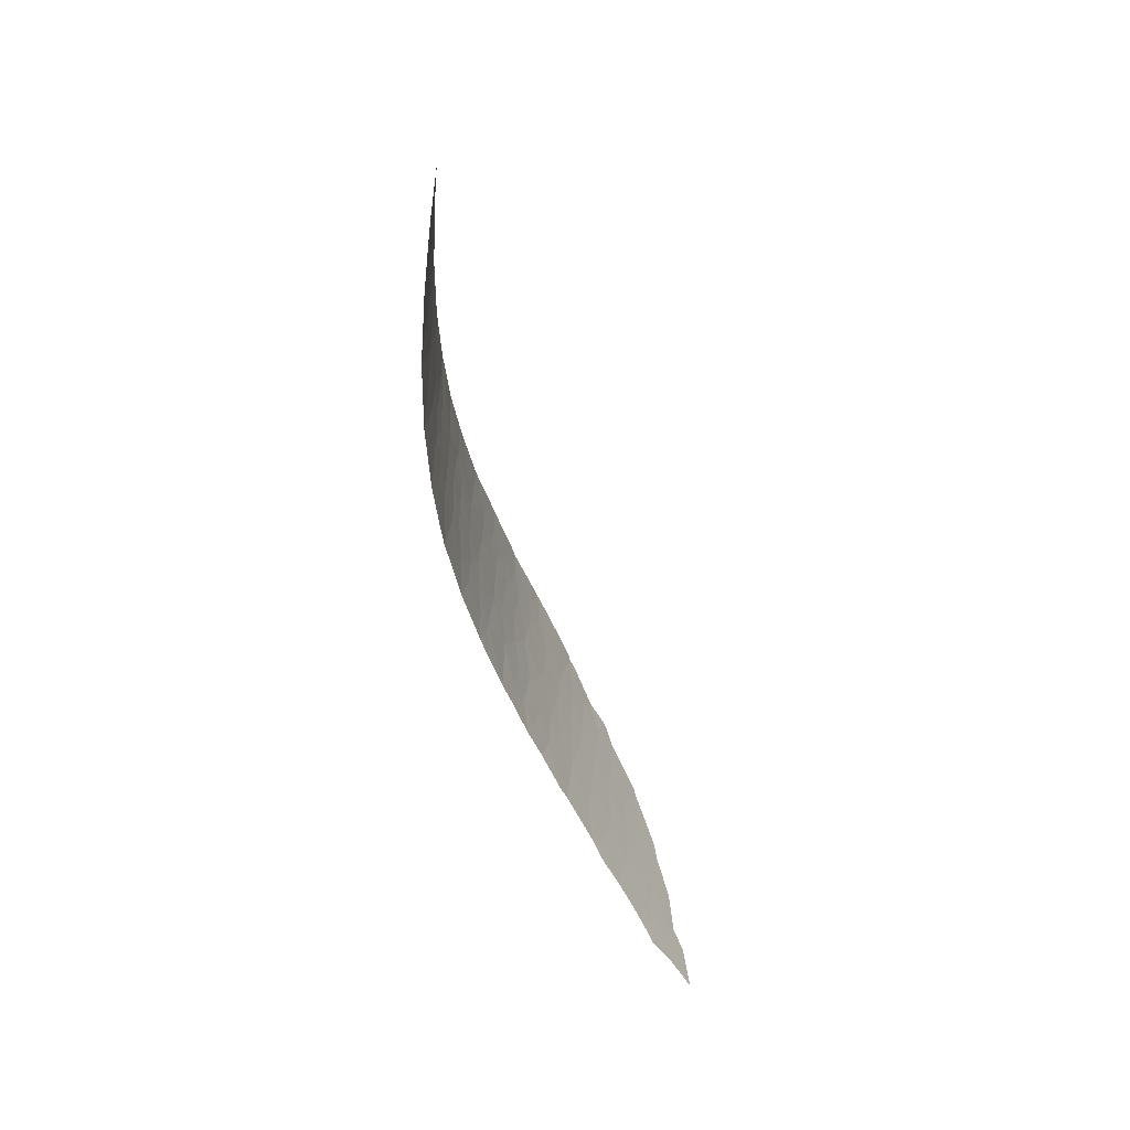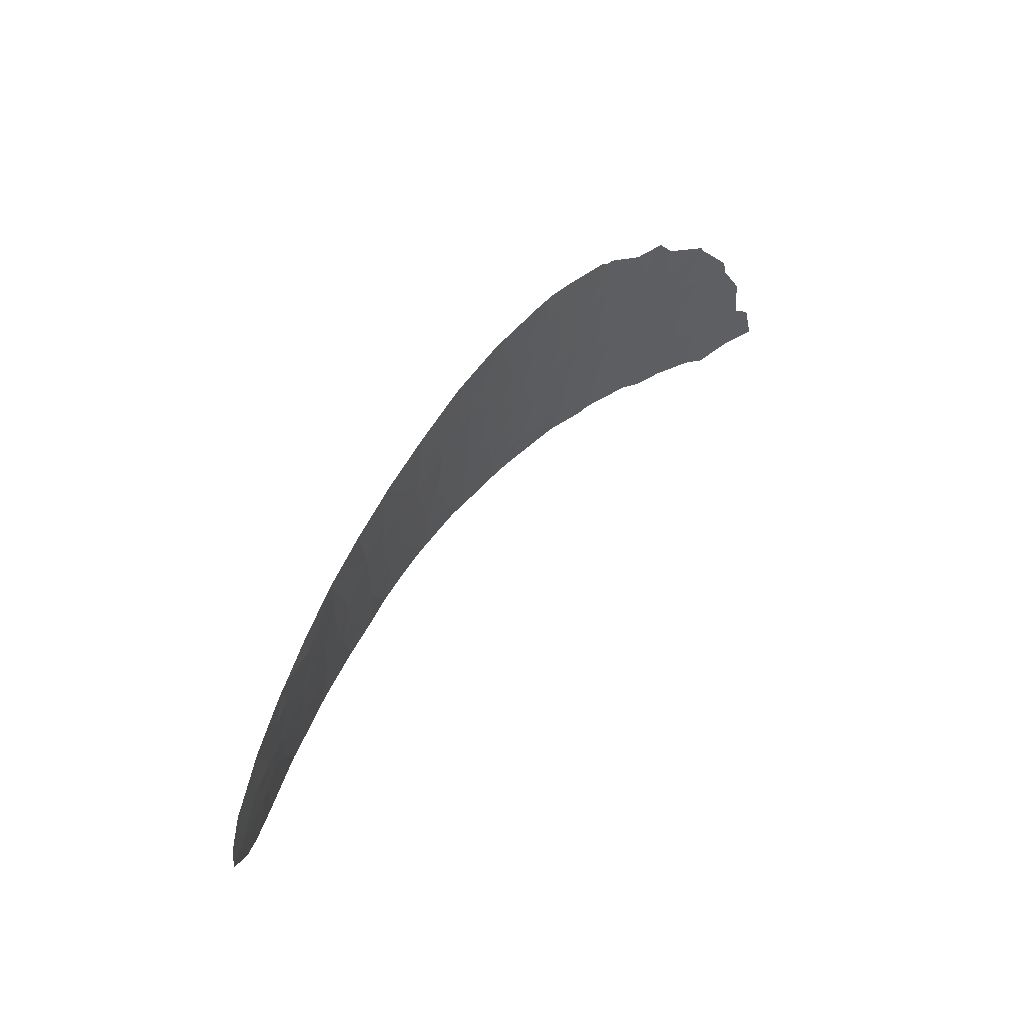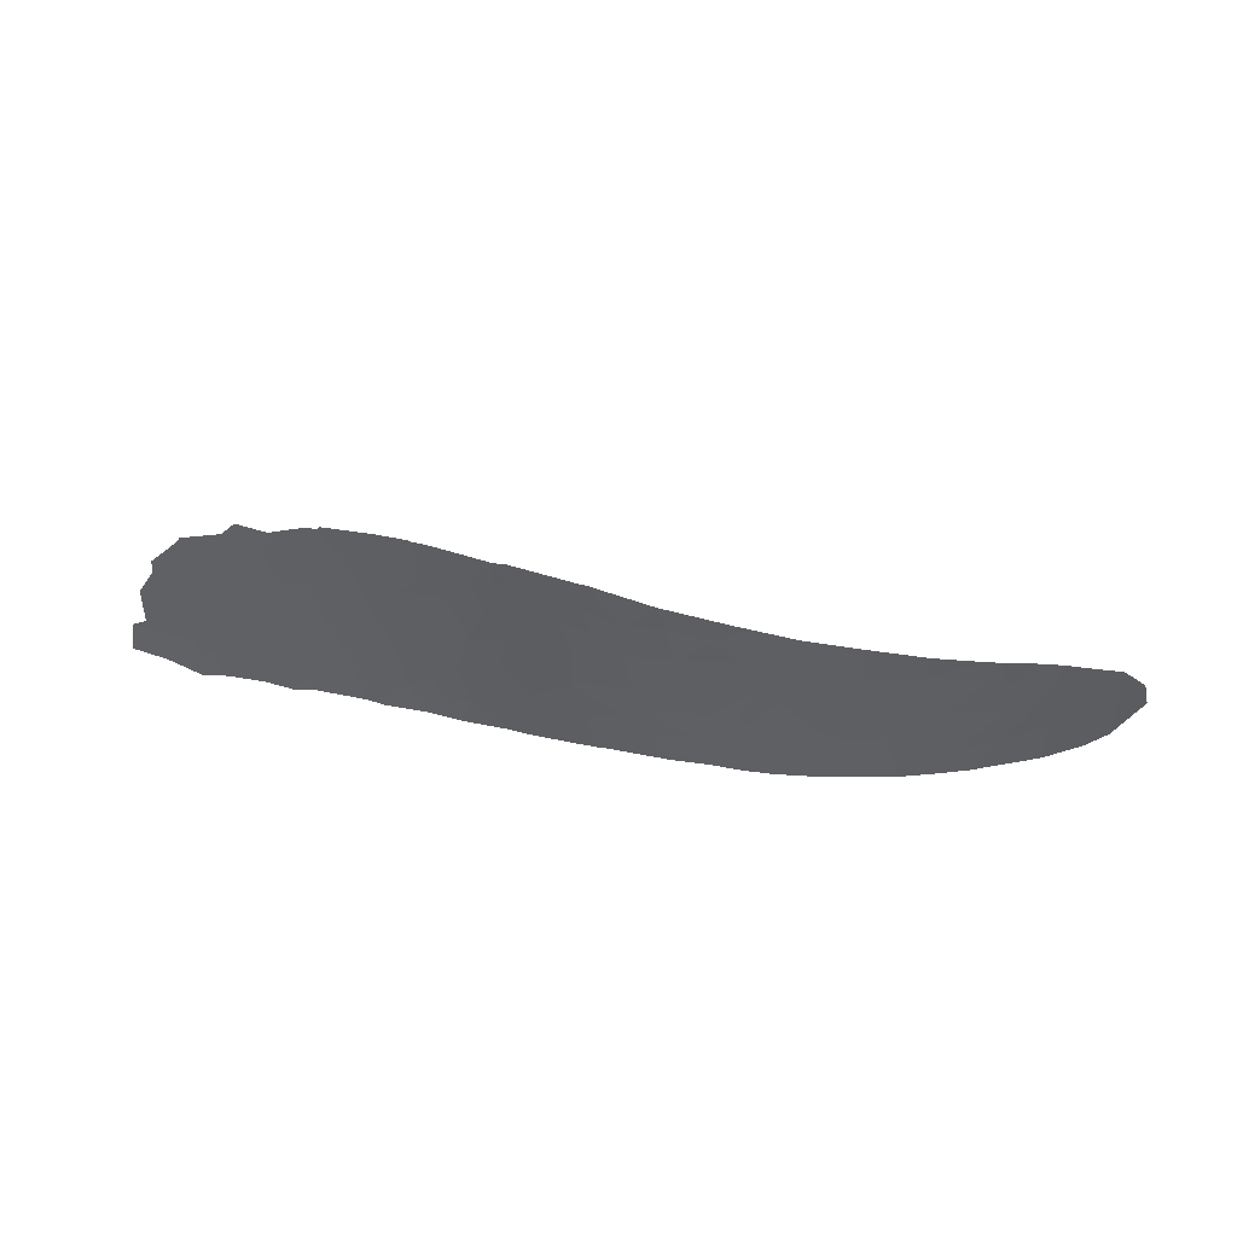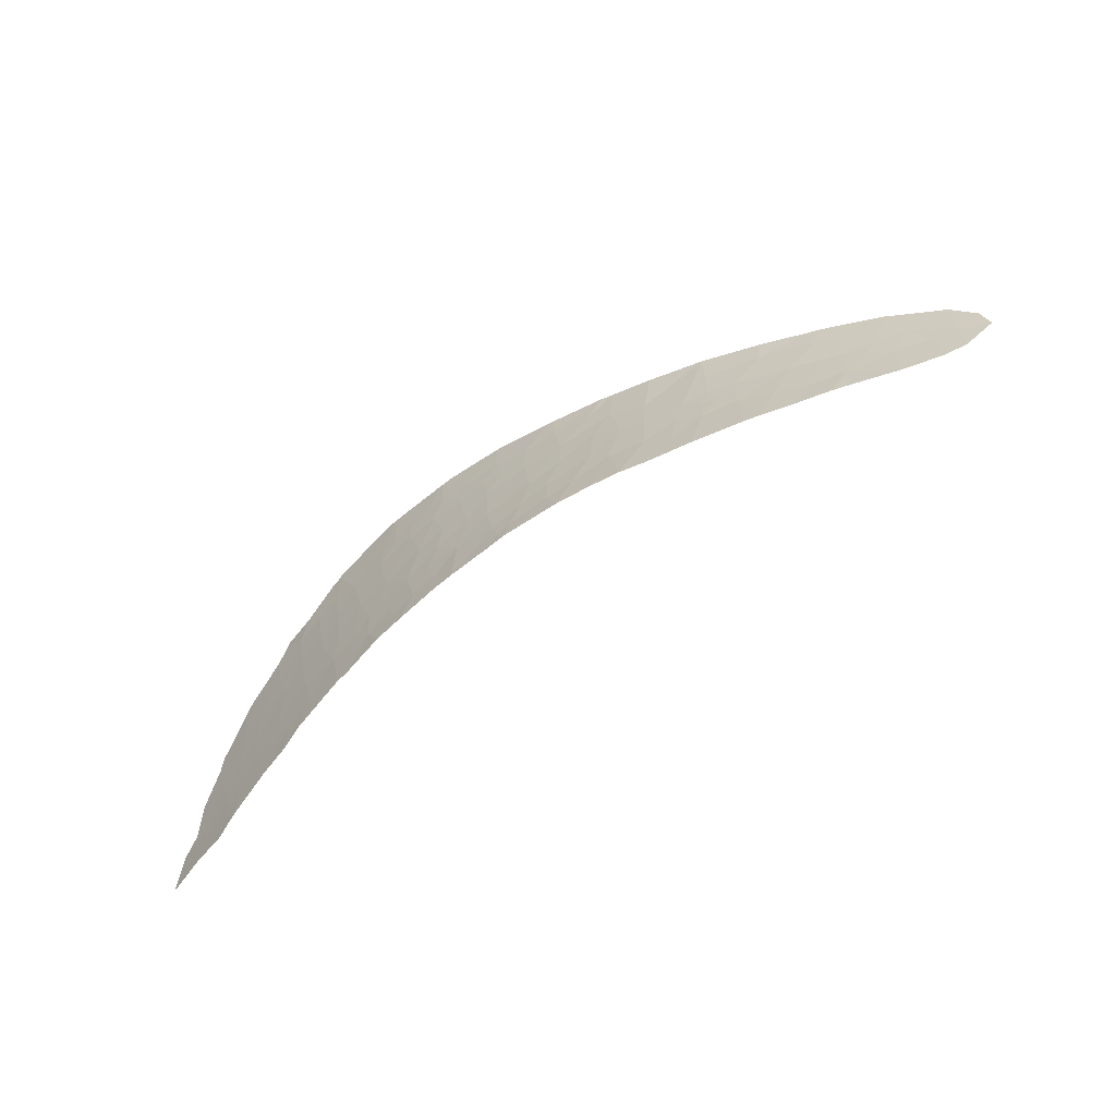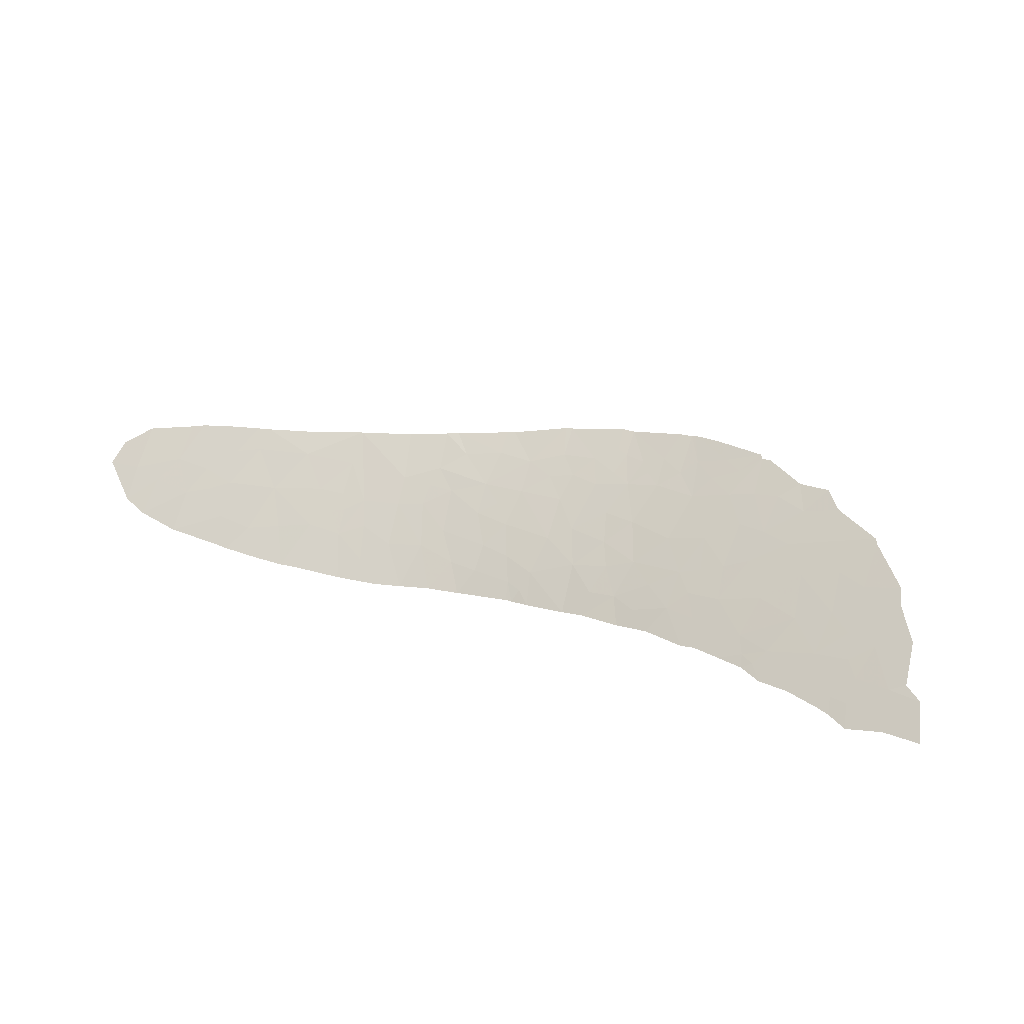
<metadata>
{"format":"obj","ext":"obj","renderer":"f3d","projection":"perspective","resolution":1024,"background":"white","views":[{"elev":-49.7,"azim":93.3,"up":"+Z"},{"elev":56.3,"azim":115.7,"up":"+Z"},{"elev":49.6,"azim":-2.0,"up":"+Z"},{"elev":-61.7,"azim":24.8,"up":"+Z"},{"elev":75.4,"azim":-164.7,"up":"+Y"}]}
</metadata>
<code>
v 52.13 28.32 33.89
v 51.73 28.43 32.71
v 52.36 28.23 33.14
v 52.17 28.3 37.16
v 51.7 28.47 35.47
v 52.77 28.13 35.06
v 53.1 28.02 36.09
v 54.13 27.73 34.87
v 53.34 27.95 37.35
v 55.45 27.41 35.78
v 55.39 27.43 37.55
v 57.07 27.08 37.55
v 57.35 27.01 35.98
v 56.07 27.28 38.45
v 60.98 26.49 36.94
v 60.02 26.61 36.9
v 61.06 26.47 36.05
v 62.14 26.4 36.99
v 60.77 26.53 37.77
v 62.09 26.38 35.79
v 63.56 26.31 35.56
v 61.76 26.42 36.28
v 64.52 26.28 35.62
v 64.52 26.29 37.04
v 64.49 26.29 38.49
v 62.43 26.36 38.95
v 60.89 26.5 39.36
v 60.42 26.54 39.49
v 59.82 26.64 38.64
v 58.36 26.81 40.01
v 58.39 26.84 39.04
v 58.65 26.81 37.53
v 57.06 27.08 38.93
v 55.95 27.26 40.72
v 58.05 26.86 40.08
v 55.71 27.34 39.53
v 55.13 27.49 38.72
v 54.08 27.75 38.5
v 58.56 26.63 32.64
v 59.17 26.62 33.87
v 58.09 26.79 33.74
v 58.04 26.85 34.89
v 56.94 27.05 34.65
v 56.59 27.08 33.58
v 59.87 26.58 35.11
v 60.62 26.46 34.28
v 58.64 26.79 36.21
v 59.83 26.46 32.54
v 61.03 26.31 32.34
v 63.72 26.17 32.05
v 62.99 26.25 33.03
v 62.07 26.25 32.17
v 62 26.34 33.99
v 64.21 26.24 33.87
v 63.25 26.3 34.48
v 64.8 26.27 34.81
v 65.55 26.3 35.57
v 65.51 26.26 33.94
v 66.79 26.29 33.51
v 67.45 26.38 35.06
v 64.51 26.29 38.49
v 66.51 26.35 36.91
v 66.66 26.33 37.92
v 68.39 26.45 37.52
v 69.32 26.53 34.76
v 69.27 26.48 33.24
v 70.08 26.61 34.25
v 69.44 26.55 36.19
v 70.44 26.66 35.05
v 70.07 26.63 37.15
v 71.13 26.75 36.87
v 71.67 26.83 35.12
v 73.16 27.06 36.06
v 71.56 26.82 36.68
v 72.27 26.92 33.99
v 73.23 27.08 34.24
v 74.29 27.27 34.12
v 74.04 27.23 35.13
v 70.95 26.72 33.81
v 72.42 26.91 32.4
v 71.01 26.67 32.1
v 68.86 26.48 37.43
v 68.54 26.47 36.55
v 47.5 30.14 32.15
v 46.64 30.53 32.47
v 46.56 30.56 31.93
v 47.01 30.36 32.61
v 45.75 30.94 32.76
v 46.9 30.4 33.22
v 44.01 31.77 32.99
v 45.02 31.25 34.27
v 46.46 30.56 34.87
v 48.04 29.88 34.55
v 49.02 29.48 32.36
v 49.94 29.12 33.8
v 48.83 29.56 33.58
v 48.51 29.69 32.38
v 50.52 28.87 32.69
v 50.89 28.77 34.63
v 52.77 28.09 38.76
v 51.57 28.46 38.93
v 57.93 26.92 36.82
v 55.79 27.29 34.16
v 56.04 27.19 33.33
v 56.23 27.1 32.79
v 43.45 32.12 30.87
v 43.14 32.26 31.41
v 43.01 32.34 30.67
v 42.51 32.58 31.25
v 42.38 32.61 32.27
v 41.36 33.18 31.2
v 41.17 33.24 32.06
v 41.95 32.77 33.64
v 42.99 32.24 34.02
v 42.27 32.56 34.77
v 43.71 31.85 34.73
v 42.78 32.25 35.97
v 41.36 32.98 35.45
v 41.48 32.89 36.14
v 47.33 29.93 40.78
v 45.97 30.53 39.92
v 46.7 30.27 39.25
v 50.66 28.67 41.35
v 50.76 28.7 39.64
v 50.04 28.99 38.71
v 50.18 28.88 40.25
v 51.56 28.42 40.15
v 50.57 28.85 36.73
v 49.15 29.37 37
v 48.14 29.8 35.94
v 47.23 30.17 36.33
v 47.92 29.83 37.82
v 48.99 29.47 35.64
v 49.8 29.16 35.39
v 49.26 29.38 34.58
v 46.18 30.75 32.16
v 44.74 31.47 31.33
v 43.96 31.83 31.91
v 43.77 31.75 36.43
v 45.15 31.12 36.08
v 48.62 29.51 39.03
v 49.47 29.16 39.62
v 50.54 28.71 41.38
v 49.5 29.1 41.27
v 49.05 29.28 40.52
v 47.76 29.74 40.97
v 47.64 29.88 39.22
v 46.94 30.25 37.66
v 45.6 30.78 38.76
v 45.9 30.73 37.28
v 44.58 31.32 37.6
v 52.07 28.29 39.41
v 55.68 27.31 40.76
v 53.56 27.81 41.15
v 54.4 27.64 39.62
v 52.37 28.18 39.86
v 51.14 28.52 41.35
v 53.09 27.92 41.13
v 42.66 32.22 37.8
v 42.74 32.17 38.02
v 44.32 31.36 39.02
v 43.08 32.27 32.1
v 42.78 32.43 31.76
v 45.78 30.95 31.5
v 39.74 34.06 30.21
v 41.08 33.35 30.39
v 40.67 33.54 31.13
v 40.02 33.85 31.79
v 40.6 33.51 32.34
v 42.78 32.38 32.97
v 47.65 29.79 40.8
v 48.44 29.53 40.12
v 44.87 31.07 39.81
v 40.68 33.39 34.05
v 42.37 32.69 30.26
v 56.47 27.05 32.81
v 55.56 27.28 32.78
v 54.04 27.69 32.8
v 53.13 27.95 40.03
v 53.46 27.89 39.15
v 53.53 27.84 40.22
v 68.01 26.36 33.08
v 68.64 26.39 32.76
v 68.65 26.35 31.97
v 67.24 26.25 31.93
v 69.24 26.43 32.02
v 70.49 26.66 34.37
v 73.22 27.05 32.8
v 66.22 26.18 31.94
v 65.66 26.17 31.99
v 64.27 26.28 34.97
v 64.5 26.29 38.49
v 54.58 27.63 36.39
v 53.16 28 33.86
v 53.21 27.95 32.82
v 51.27 28.62 33.47
f 3 1 2
f 7 4 5
f 5 6 7
f 7 6 8
f 7 9 4
f 12 11 10
f 10 13 12
f 12 14 11
f 17 15 16
f 19 15 18
f 17 18 15
f 21 18 20
f 18 22 20
f 24 21 23
f 21 25 18
f 21 24 25
f 25 26 18
f 19 18 26
f 26 27 19
f 29 27 28
f 19 27 29
f 31 28 30
f 31 29 28
f 31 32 29
f 33 32 31
f 33 12 32
f 33 35 34
f 34 36 33
f 36 37 14
f 11 37 38
f 41 39 40
f 40 42 41
f 41 42 43
f 43 44 41
f 46 45 40
f 46 17 45
f 45 47 42
f 42 40 45
f 45 16 47
f 45 17 16
f 46 48 49
f 46 40 48
f 52 50 51
f 46 20 17
f 46 53 20
f 46 49 53
f 52 53 49
f 52 51 53
f 55 51 54
f 55 53 51
f 55 20 53
f 55 21 20
f 55 54 21
f 58 57 56
f 60 57 58
f 58 59 60
f 62 24 57
f 62 61 24
f 62 63 61
f 57 24 23
f 62 64 63
f 67 65 66
f 69 68 65
f 67 69 65
f 71 68 69
f 71 70 68
f 74 72 73
f 76 72 75
f 76 73 72
f 78 76 77
f 78 73 76
f 81 80 79
f 68 82 83
f 83 65 68
f 83 60 65
f 86 84 85
f 84 87 85
f 85 89 88
f 91 90 88
f 89 91 88
f 89 92 91
f 89 93 92
f 97 94 95
f 95 96 97
f 95 94 98
f 1 5 99
f 4 100 101
f 102 13 47
f 43 10 103
f 43 13 10
f 44 104 105
f 108 106 107
f 108 107 109
f 111 109 110
f 110 112 111
f 113 112 110
f 115 113 114
f 117 115 114
f 114 116 117
f 116 114 90
f 117 118 115
f 117 119 118
f 122 120 121
f 126 124 123
f 126 125 124
f 127 123 124
f 124 101 127
f 101 124 125
f 128 101 125
f 128 4 101
f 129 128 125
f 5 4 128
f 132 130 129
f 132 131 130
f 93 130 131
f 133 129 130
f 130 93 133
f 95 134 135
f 133 135 134
f 133 93 135
f 95 99 134
f 134 129 133
f 85 88 136
f 138 137 90
f 116 90 91
f 140 139 116
f 116 91 140
f 93 131 92
f 132 129 141
f 141 125 142
f 145 143 144
f 144 146 145
f 132 141 147
f 148 147 122
f 148 132 147
f 148 131 132
f 151 150 149
f 131 148 150
f 148 149 150
f 148 122 149
f 152 127 101
f 155 153 154
f 155 36 153
f 38 37 155
f 36 155 37
f 156 152 100
f 158 157 127
f 127 156 158
f 129 125 141
f 151 140 150
f 92 150 140
f 92 131 150
f 151 139 140
f 139 160 159
f 139 151 160
f 151 161 160
f 139 159 117
f 116 139 117
f 92 140 91
f 138 90 162
f 162 107 138
f 107 162 163
f 109 163 110
f 163 109 107
f 107 137 138
f 107 106 137
f 86 136 164
f 85 136 86
f 167 165 166
f 167 166 111
f 167 111 112
f 165 167 168
f 169 168 112
f 110 163 162
f 170 162 90
f 170 110 162
f 170 90 114
f 114 113 170
f 110 170 113
f 164 136 88
f 137 88 90
f 137 164 88
f 125 126 142
f 127 157 123
f 156 127 152
f 143 126 123
f 147 120 122
f 147 171 120
f 147 141 171
f 172 141 142
f 142 145 172
f 172 146 171
f 172 145 146
f 172 171 141
f 126 143 145
f 145 142 126
f 122 121 149
f 173 149 121
f 161 149 173
f 161 151 149
f 117 159 119
f 118 113 115
f 118 174 113
f 113 169 112
f 113 174 169
f 111 175 109
f 111 166 175
f 175 108 109
f 105 176 44
f 104 177 105
f 178 177 103
f 103 8 178
f 177 104 103
f 104 44 103
f 8 103 10
f 31 35 33
f 35 31 30
f 47 16 32
f 12 102 32
f 156 100 179
f 179 158 156
f 180 38 155
f 155 181 180
f 180 100 38
f 180 179 100
f 180 181 179
f 158 181 154
f 155 154 181
f 158 179 181
f 38 100 9
f 152 101 100
f 134 128 129
f 5 134 99
f 5 128 134
f 96 95 135
f 135 93 96
f 89 97 93
f 89 84 97
f 93 97 96
f 87 84 89
f 85 87 89
f 182 60 59
f 183 66 182
f 182 185 184
f 182 184 183
f 182 65 60
f 182 66 65
f 66 183 184
f 186 66 184
f 81 79 66
f 66 186 81
f 67 79 187
f 69 187 79
f 69 79 72
f 71 69 72
f 72 74 71
f 67 187 69
f 72 79 75
f 80 75 79
f 80 188 75
f 76 75 188
f 188 77 76
f 68 70 82
f 67 66 79
f 62 60 83
f 83 64 62
f 83 82 64
f 57 60 62
f 57 23 56
f 59 58 189
f 190 189 58
f 58 54 190
f 185 59 189
f 185 182 59
f 40 39 48
f 13 43 42
f 13 42 47
f 43 103 44
f 176 39 41
f 41 44 176
f 191 21 54
f 56 23 191
f 54 58 56
f 54 56 191
f 61 192 24
f 54 51 50
f 190 54 50
f 11 14 37
f 36 34 153
f 102 47 32
f 21 191 23
f 24 192 25
f 22 17 20
f 17 22 18
f 19 16 15
f 32 16 19
f 19 29 32
f 14 33 36
f 14 12 33
f 12 13 102
f 11 193 10
f 8 10 193
f 38 193 11
f 38 9 193
f 9 100 4
f 7 8 193
f 193 9 7
f 5 1 6
f 6 1 194
f 194 8 6
f 195 194 1
f 178 194 195
f 178 8 194
f 1 3 195
f 195 3 2
f 196 99 95
f 196 1 99
f 2 1 196
f 196 98 2
f 196 95 98
f 167 112 168

</code>
